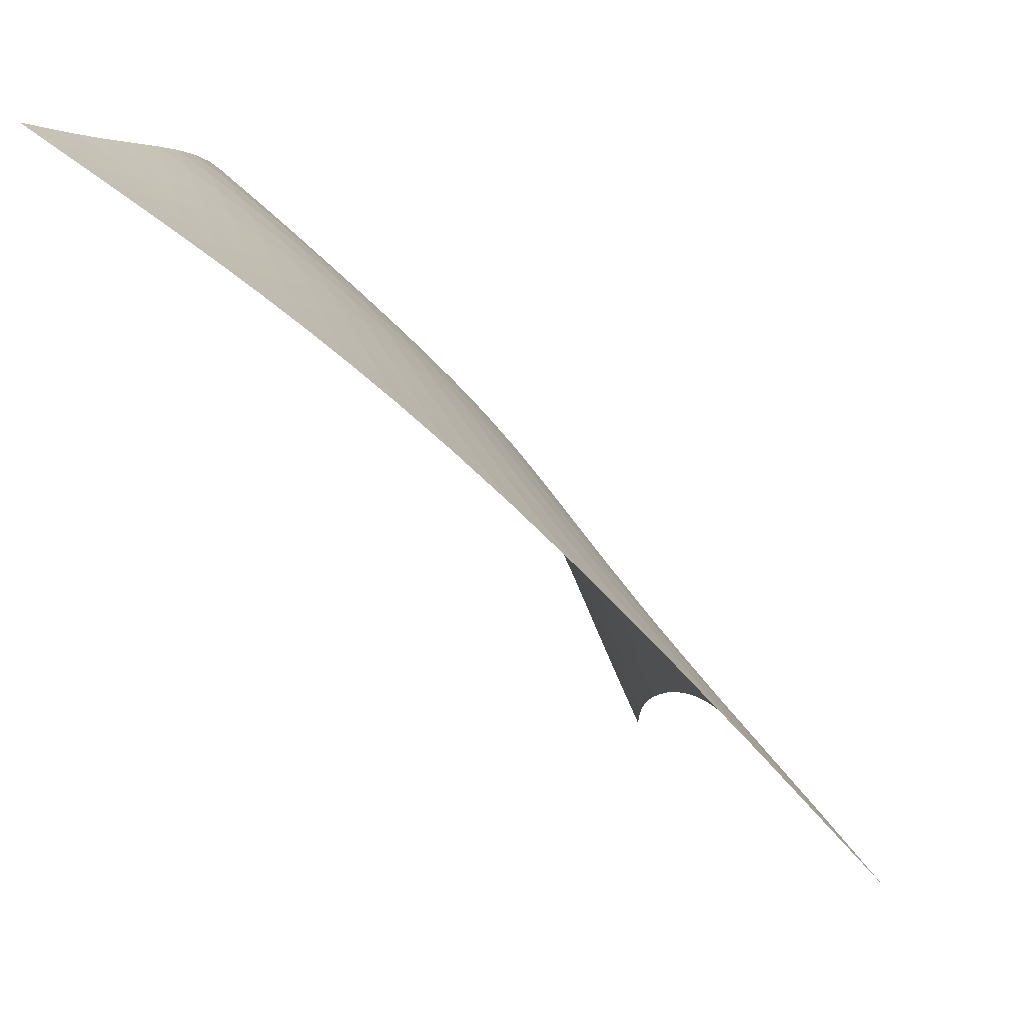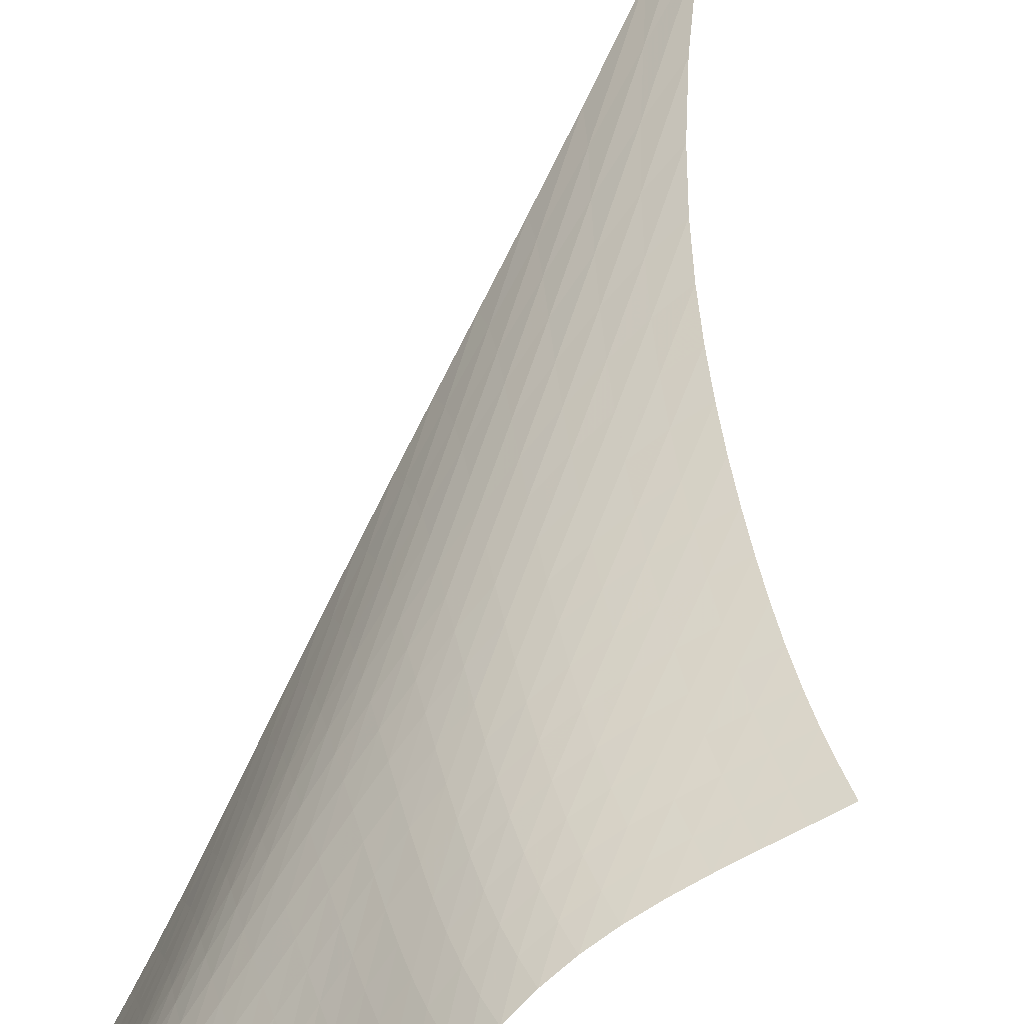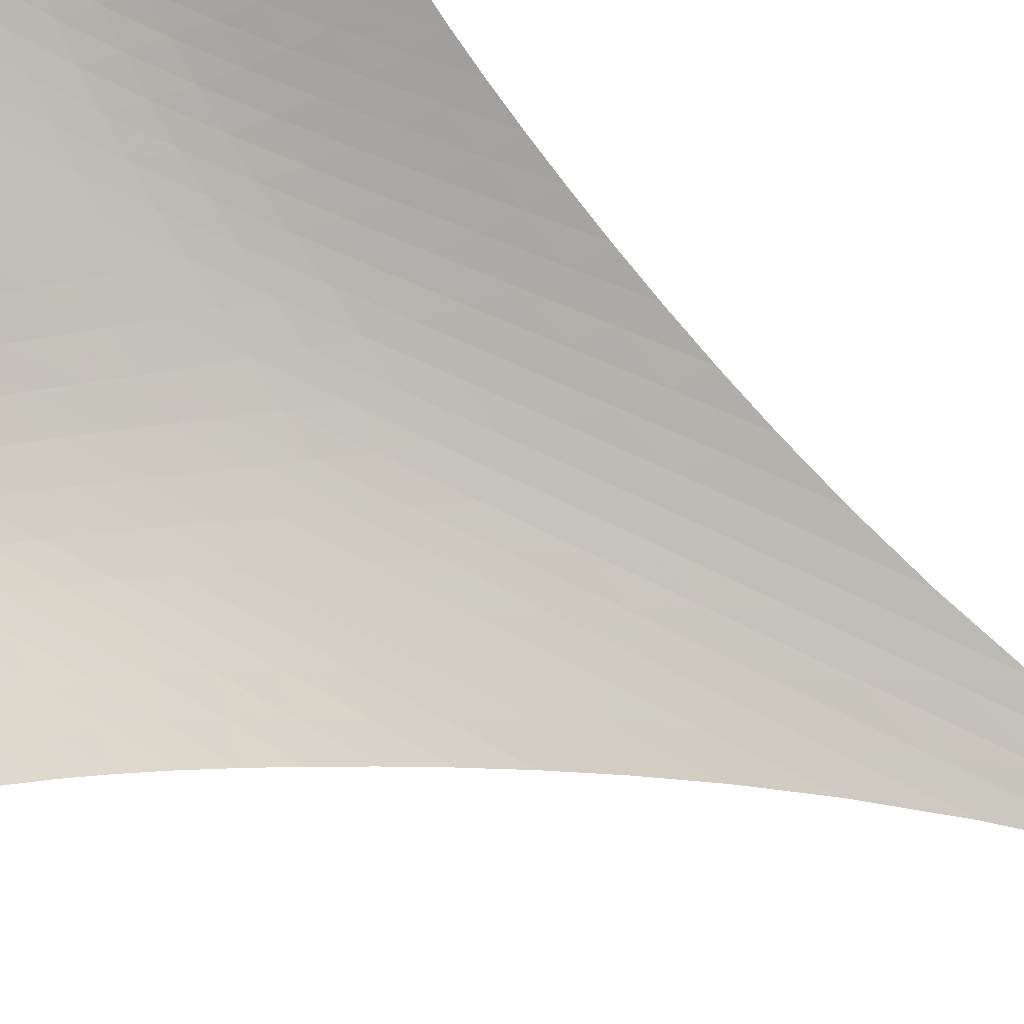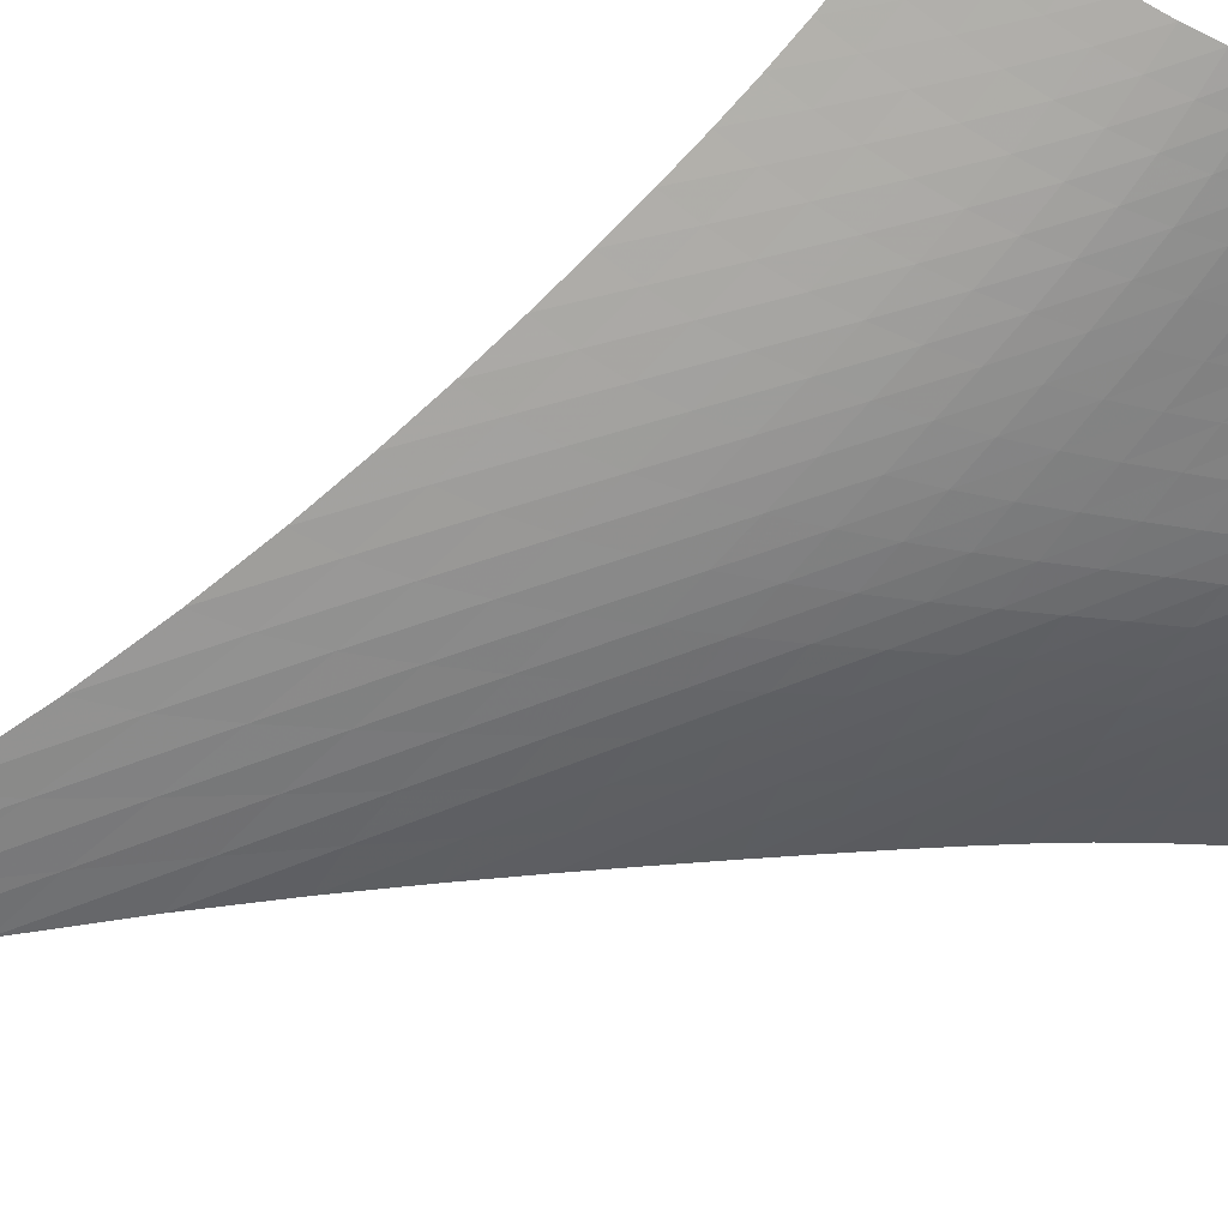
<metadata>
{"format":"obj","ext":"obj","renderer":"f3d","projection":"perspective","resolution":1024,"background":"white","views":[{"elev":11.4,"azim":156.2,"up":"+Z"},{"elev":59.8,"azim":7.1,"up":"+Z"},{"elev":-45.8,"azim":55.1,"up":"+Z"},{"elev":75.5,"azim":-116.0,"up":"+Z"}]}
</metadata>
<code>
v -6.509 -0.06791 6.509
v -2.385 -23.84 14.31
v -14.31 -23.84 2.385
v -10.42 -32.42 10.42
v -14 -23.13 2.709
v -13.68 -22.39 3.03
v -13.36 -21.59 3.345
v -13.04 -20.74 3.655
v -12.7 -19.83 3.961
v -12.35 -18.84 4.265
v -11.99 -17.79 4.569
v -11.59 -16.65 4.871
v -11.16 -15.42 5.171
v -10.7 -14.08 5.464
v -10.19 -12.58 5.745
v -9.62 -10.89 6.007
v -8.986 -8.917 6.235
v -8.267 -6.55 6.412
v -7.443 -3.625 6.509
v -6.509 -3.625 7.443
v -6.412 -6.55 8.267
v -6.235 -8.917 8.986
v -6.007 -10.89 9.62
v -5.745 -12.58 10.19
v -5.464 -14.08 10.7
v -5.171 -15.42 11.16
v -4.871 -16.65 11.59
v -4.569 -17.79 11.99
v -4.265 -18.84 12.35
v -3.961 -19.83 12.7
v -3.655 -20.74 13.04
v -3.345 -21.59 13.36
v -3.03 -22.39 13.68
v -2.709 -23.13 14
v -3.063 -24.23 14.13
v -3.727 -24.62 13.96
v -4.369 -25.01 13.81
v -4.987 -25.41 13.67
v -5.578 -25.85 13.54
v -6.135 -26.32 13.4
v -6.654 -26.83 13.23
v -7.131 -27.39 13.03
v -7.568 -27.99 12.78
v -7.972 -28.61 12.51
v -8.359 -29.26 12.2
v -8.742 -29.91 11.87
v -9.136 -30.57 11.52
v -9.548 -31.21 11.16
v -9.978 -31.83 10.8
v -10.8 -31.83 9.978
v -11.16 -31.21 9.548
v -11.52 -30.57 9.136
v -11.87 -29.91 8.742
v -12.2 -29.26 8.359
v -12.51 -28.61 7.972
v -12.78 -27.99 7.568
v -13.03 -27.39 7.131
v -13.23 -26.83 6.654
v -13.4 -26.32 6.135
v -13.54 -25.85 5.578
v -13.67 -25.41 4.987
v -13.81 -25.01 4.369
v -13.96 -24.62 3.727
v -14.13 -24.23 3.063
v -7.275 -5.718 7.275
v -8.023 -7.913 7.11
v -8.709 -9.878 6.907
v -9.333 -11.62 6.671
v -9.902 -13.17 6.41
v -10.42 -14.58 6.133
v -10.9 -15.87 5.845
v -11.34 -17.07 5.55
v -11.75 -18.18 5.252
v -12.13 -19.23 4.951
v -12.49 -20.2 4.648
v -12.83 -21.12 4.342
v -13.17 -21.97 4.03
v -13.49 -22.77 3.713
v -13.81 -23.52 3.389
v -7.11 -7.913 8.023
v -7.8 -9.487 7.8
v -8.456 -11.05 7.571
v -9.068 -12.53 7.324
v -9.635 -13.91 7.063
v -10.16 -15.2 6.788
v -10.65 -16.41 6.505
v -11.1 -17.56 6.215
v -11.52 -18.64 5.92
v -11.91 -19.65 5.623
v -12.28 -20.61 5.322
v -12.64 -21.52 5.017
v -12.98 -22.36 4.704
v -13.31 -23.16 4.384
v -13.64 -23.9 4.057
v -6.907 -9.878 8.709
v -7.571 -11.05 8.456
v -8.21 -12.3 8.21
v -8.814 -13.54 7.957
v -9.382 -14.75 7.695
v -9.911 -15.92 7.423
v -10.4 -17.05 7.144
v -10.87 -18.12 6.859
v -11.3 -19.15 6.569
v -11.7 -20.13 6.276
v -12.09 -21.07 5.978
v -12.45 -21.95 5.674
v -12.8 -22.78 5.362
v -13.15 -23.57 5.039
v -13.48 -24.3 4.707
v -6.671 -11.62 9.333
v -7.324 -12.53 9.068
v -7.957 -13.54 8.814
v -8.56 -14.6 8.56
v -9.13 -15.66 8.3
v -9.665 -16.72 8.032
v -10.17 -17.75 7.758
v -10.64 -18.76 7.477
v -11.08 -19.73 7.193
v -11.49 -20.67 6.904
v -11.89 -21.57 6.61
v -12.27 -22.42 6.308
v -12.63 -23.24 5.997
v -12.99 -24 5.673
v -13.34 -24.72 5.334
v -6.41 -13.17 9.902
v -7.063 -13.91 9.635
v -7.695 -14.75 9.382
v -8.3 -15.66 9.13
v -8.874 -16.6 8.874
v -9.415 -17.55 8.611
v -9.923 -18.5 8.341
v -10.4 -19.44 8.066
v -10.85 -20.36 7.785
v -11.28 -21.25 7.501
v -11.68 -22.12 7.211
v -12.08 -22.94 6.913
v -12.46 -23.73 6.603
v -12.83 -24.48 6.277
v -13.19 -25.18 5.934
v -6.133 -14.58 10.42
v -6.788 -15.2 10.16
v -7.423 -15.92 9.911
v -8.032 -16.72 9.665
v -8.611 -17.55 9.415
v -9.157 -18.42 9.157
v -9.67 -19.29 8.891
v -10.15 -20.17 8.619
v -10.61 -21.04 8.342
v -11.04 -21.89 8.06
v -11.46 -22.71 7.774
v -11.86 -23.51 7.479
v -12.26 -24.27 7.171
v -12.65 -24.99 6.846
v -13.03 -25.67 6.499
v -5.845 -15.87 10.9
v -6.505 -16.41 10.65
v -7.144 -17.05 10.4
v -7.758 -17.75 10.17
v -8.341 -18.5 9.923
v -8.891 -19.29 9.67
v -9.407 -20.1 9.407
v -9.892 -20.92 9.137
v -10.35 -21.74 8.86
v -10.79 -22.55 8.58
v -11.21 -23.35 8.294
v -11.62 -24.11 8.002
v -12.03 -24.85 7.696
v -12.44 -25.55 7.371
v -12.84 -26.21 7.023
v -5.55 -17.07 11.34
v -6.215 -17.56 11.1
v -6.859 -18.12 10.87
v -7.477 -18.76 10.64
v -8.066 -19.44 10.4
v -8.619 -20.17 10.15
v -9.137 -20.92 9.892
v -9.621 -21.7 9.621
v -10.08 -22.47 9.343
v -10.52 -23.25 9.06
v -10.94 -24.01 8.773
v -11.36 -24.75 8.48
v -11.78 -25.47 8.174
v -12.2 -26.14 7.85
v -12.61 -26.78 7.502
v -5.252 -18.18 11.75
v -5.92 -18.64 11.52
v -6.569 -19.15 11.3
v -7.193 -19.73 11.08
v -7.785 -20.36 10.85
v -8.342 -21.04 10.61
v -8.86 -21.74 10.35
v -9.343 -22.47 10.08
v -9.796 -23.22 9.796
v -10.23 -23.96 9.509
v -10.65 -24.7 9.217
v -11.07 -25.42 8.919
v -11.49 -26.11 8.612
v -11.92 -26.77 8.287
v -12.35 -27.39 7.939
v -4.951 -19.23 12.13
v -5.623 -19.65 11.91
v -6.276 -20.13 11.7
v -6.904 -20.67 11.49
v -7.501 -21.25 11.28
v -8.06 -21.89 11.04
v -8.58 -22.55 10.79
v -9.06 -23.25 10.52
v -9.509 -23.96 10.23
v -9.936 -24.68 9.936
v -10.35 -25.39 9.637
v -10.77 -26.1 9.333
v -11.19 -26.77 9.019
v -11.62 -27.42 8.691
v -12.06 -28.03 8.342
v -4.648 -20.2 12.49
v -5.322 -20.61 12.28
v -5.978 -21.07 12.09
v -6.61 -21.57 11.89
v -7.211 -22.12 11.68
v -7.774 -22.71 11.46
v -8.294 -23.35 11.21
v -8.773 -24.01 10.94
v -9.217 -24.7 10.65
v -9.637 -25.39 10.35
v -10.05 -26.09 10.05
v -10.45 -26.78 9.733
v -10.87 -27.44 9.413
v -11.3 -28.08 9.08
v -11.75 -28.69 8.729
v -4.342 -21.12 12.83
v -5.017 -21.52 12.64
v -5.674 -21.95 12.45
v -6.308 -22.42 12.27
v -6.913 -22.94 12.08
v -7.479 -23.51 11.86
v -8.002 -24.11 11.62
v -8.48 -24.75 11.36
v -8.919 -25.42 11.07
v -9.333 -26.1 10.77
v -9.733 -26.78 10.45
v -10.13 -27.45 10.13
v -10.55 -28.11 9.806
v -10.97 -28.74 9.467
v -11.41 -29.34 9.113
v -4.03 -21.97 13.17
v -4.704 -22.36 12.98
v -5.362 -22.78 12.8
v -5.997 -23.24 12.63
v -6.603 -23.73 12.46
v -7.171 -24.27 12.26
v -7.696 -24.85 12.03
v -8.174 -25.47 11.78
v -8.612 -26.11 11.49
v -9.019 -26.77 11.19
v -9.413 -27.44 10.87
v -9.806 -28.11 10.55
v -10.21 -28.76 10.21
v -10.63 -29.39 9.865
v -11.07 -30 9.507
v -3.713 -22.77 13.49
v -4.384 -23.16 13.31
v -5.039 -23.57 13.15
v -5.673 -24 12.99
v -6.277 -24.48 12.83
v -6.846 -24.99 12.65
v -7.371 -25.55 12.44
v -7.85 -26.14 12.2
v -8.287 -26.77 11.92
v -8.691 -27.42 11.62
v -9.08 -28.08 11.3
v -9.467 -28.74 10.97
v -9.865 -29.39 10.63
v -10.28 -30.03 10.28
v -10.72 -30.63 9.919
v -3.389 -23.52 13.81
v -4.057 -23.9 13.64
v -4.707 -24.3 13.48
v -5.334 -24.72 13.34
v -5.934 -25.18 13.19
v -6.499 -25.67 13.03
v -7.023 -26.21 12.84
v -7.502 -26.78 12.61
v -7.939 -27.39 12.35
v -8.342 -28.03 12.06
v -8.729 -28.69 11.75
v -9.113 -29.34 11.41
v -9.507 -30 11.07
v -9.919 -30.63 10.72
v -10.35 -31.24 10.35
f 289 49 4
f 289 4 50
f 5 79 64
f 5 64 3
f 79 94 63
f 79 63 64
f 94 109 62
f 94 62 63
f 109 124 61
f 109 61 62
f 124 139 60
f 124 60 61
f 139 154 59
f 139 59 60
f 154 169 58
f 154 58 59
f 169 184 57
f 169 57 58
f 184 199 56
f 184 56 57
f 199 214 55
f 199 55 56
f 214 229 54
f 214 54 55
f 229 244 53
f 229 53 54
f 244 259 52
f 244 52 53
f 259 274 51
f 259 51 52
f 274 289 50
f 274 50 51
f 1 20 65
f 1 65 19
f 19 65 66
f 19 66 18
f 18 66 67
f 18 67 17
f 17 67 68
f 17 68 16
f 16 68 69
f 16 69 15
f 15 69 70
f 15 70 14
f 14 70 71
f 14 71 13
f 13 71 72
f 13 72 12
f 12 72 73
f 12 73 11
f 11 73 74
f 11 74 10
f 10 74 75
f 10 75 9
f 9 75 76
f 9 76 8
f 8 76 77
f 8 77 7
f 7 77 78
f 7 78 6
f 6 78 79
f 6 79 5
f 20 21 80
f 20 80 65
f 65 80 81
f 65 81 66
f 66 81 82
f 66 82 67
f 67 82 83
f 67 83 68
f 68 83 84
f 68 84 69
f 69 84 85
f 69 85 70
f 70 85 86
f 70 86 71
f 71 86 87
f 71 87 72
f 72 87 88
f 72 88 73
f 73 88 89
f 73 89 74
f 74 89 90
f 74 90 75
f 75 90 91
f 75 91 76
f 76 91 92
f 76 92 77
f 77 92 93
f 77 93 78
f 78 93 94
f 78 94 79
f 21 22 95
f 21 95 80
f 80 95 96
f 80 96 81
f 81 96 97
f 81 97 82
f 82 97 98
f 82 98 83
f 83 98 99
f 83 99 84
f 84 99 100
f 84 100 85
f 85 100 101
f 85 101 86
f 86 101 102
f 86 102 87
f 87 102 103
f 87 103 88
f 88 103 104
f 88 104 89
f 89 104 105
f 89 105 90
f 90 105 106
f 90 106 91
f 91 106 107
f 91 107 92
f 92 107 108
f 92 108 93
f 93 108 109
f 93 109 94
f 22 23 110
f 22 110 95
f 95 110 111
f 95 111 96
f 96 111 112
f 96 112 97
f 97 112 113
f 97 113 98
f 98 113 114
f 98 114 99
f 99 114 115
f 99 115 100
f 100 115 116
f 100 116 101
f 101 116 117
f 101 117 102
f 102 117 118
f 102 118 103
f 103 118 119
f 103 119 104
f 104 119 120
f 104 120 105
f 105 120 121
f 105 121 106
f 106 121 122
f 106 122 107
f 107 122 123
f 107 123 108
f 108 123 124
f 108 124 109
f 23 24 125
f 23 125 110
f 110 125 126
f 110 126 111
f 111 126 127
f 111 127 112
f 112 127 128
f 112 128 113
f 113 128 129
f 113 129 114
f 114 129 130
f 114 130 115
f 115 130 131
f 115 131 116
f 116 131 132
f 116 132 117
f 117 132 133
f 117 133 118
f 118 133 134
f 118 134 119
f 119 134 135
f 119 135 120
f 120 135 136
f 120 136 121
f 121 136 137
f 121 137 122
f 122 137 138
f 122 138 123
f 123 138 139
f 123 139 124
f 24 25 140
f 24 140 125
f 125 140 141
f 125 141 126
f 126 141 142
f 126 142 127
f 127 142 143
f 127 143 128
f 128 143 144
f 128 144 129
f 129 144 145
f 129 145 130
f 130 145 146
f 130 146 131
f 131 146 147
f 131 147 132
f 132 147 148
f 132 148 133
f 133 148 149
f 133 149 134
f 134 149 150
f 134 150 135
f 135 150 151
f 135 151 136
f 136 151 152
f 136 152 137
f 137 152 153
f 137 153 138
f 138 153 154
f 138 154 139
f 25 26 155
f 25 155 140
f 140 155 156
f 140 156 141
f 141 156 157
f 141 157 142
f 142 157 158
f 142 158 143
f 143 158 159
f 143 159 144
f 144 159 160
f 144 160 145
f 145 160 161
f 145 161 146
f 146 161 162
f 146 162 147
f 147 162 163
f 147 163 148
f 148 163 164
f 148 164 149
f 149 164 165
f 149 165 150
f 150 165 166
f 150 166 151
f 151 166 167
f 151 167 152
f 152 167 168
f 152 168 153
f 153 168 169
f 153 169 154
f 26 27 170
f 26 170 155
f 155 170 171
f 155 171 156
f 156 171 172
f 156 172 157
f 157 172 173
f 157 173 158
f 158 173 174
f 158 174 159
f 159 174 175
f 159 175 160
f 160 175 176
f 160 176 161
f 161 176 177
f 161 177 162
f 162 177 178
f 162 178 163
f 163 178 179
f 163 179 164
f 164 179 180
f 164 180 165
f 165 180 181
f 165 181 166
f 166 181 182
f 166 182 167
f 167 182 183
f 167 183 168
f 168 183 184
f 168 184 169
f 27 28 185
f 27 185 170
f 170 185 186
f 170 186 171
f 171 186 187
f 171 187 172
f 172 187 188
f 172 188 173
f 173 188 189
f 173 189 174
f 174 189 190
f 174 190 175
f 175 190 191
f 175 191 176
f 176 191 192
f 176 192 177
f 177 192 193
f 177 193 178
f 178 193 194
f 178 194 179
f 179 194 195
f 179 195 180
f 180 195 196
f 180 196 181
f 181 196 197
f 181 197 182
f 182 197 198
f 182 198 183
f 183 198 199
f 183 199 184
f 28 29 200
f 28 200 185
f 185 200 201
f 185 201 186
f 186 201 202
f 186 202 187
f 187 202 203
f 187 203 188
f 188 203 204
f 188 204 189
f 189 204 205
f 189 205 190
f 190 205 206
f 190 206 191
f 191 206 207
f 191 207 192
f 192 207 208
f 192 208 193
f 193 208 209
f 193 209 194
f 194 209 210
f 194 210 195
f 195 210 211
f 195 211 196
f 196 211 212
f 196 212 197
f 197 212 213
f 197 213 198
f 198 213 214
f 198 214 199
f 29 30 215
f 29 215 200
f 200 215 216
f 200 216 201
f 201 216 217
f 201 217 202
f 202 217 218
f 202 218 203
f 203 218 219
f 203 219 204
f 204 219 220
f 204 220 205
f 205 220 221
f 205 221 206
f 206 221 222
f 206 222 207
f 207 222 223
f 207 223 208
f 208 223 224
f 208 224 209
f 209 224 225
f 209 225 210
f 210 225 226
f 210 226 211
f 211 226 227
f 211 227 212
f 212 227 228
f 212 228 213
f 213 228 229
f 213 229 214
f 30 31 230
f 30 230 215
f 215 230 231
f 215 231 216
f 216 231 232
f 216 232 217
f 217 232 233
f 217 233 218
f 218 233 234
f 218 234 219
f 219 234 235
f 219 235 220
f 220 235 236
f 220 236 221
f 221 236 237
f 221 237 222
f 222 237 238
f 222 238 223
f 223 238 239
f 223 239 224
f 224 239 240
f 224 240 225
f 225 240 241
f 225 241 226
f 226 241 242
f 226 242 227
f 227 242 243
f 227 243 228
f 228 243 244
f 228 244 229
f 31 32 245
f 31 245 230
f 230 245 246
f 230 246 231
f 231 246 247
f 231 247 232
f 232 247 248
f 232 248 233
f 233 248 249
f 233 249 234
f 234 249 250
f 234 250 235
f 235 250 251
f 235 251 236
f 236 251 252
f 236 252 237
f 237 252 253
f 237 253 238
f 238 253 254
f 238 254 239
f 239 254 255
f 239 255 240
f 240 255 256
f 240 256 241
f 241 256 257
f 241 257 242
f 242 257 258
f 242 258 243
f 243 258 259
f 243 259 244
f 32 33 260
f 32 260 245
f 245 260 261
f 245 261 246
f 246 261 262
f 246 262 247
f 247 262 263
f 247 263 248
f 248 263 264
f 248 264 249
f 249 264 265
f 249 265 250
f 250 265 266
f 250 266 251
f 251 266 267
f 251 267 252
f 252 267 268
f 252 268 253
f 253 268 269
f 253 269 254
f 254 269 270
f 254 270 255
f 255 270 271
f 255 271 256
f 256 271 272
f 256 272 257
f 257 272 273
f 257 273 258
f 258 273 274
f 258 274 259
f 33 34 275
f 33 275 260
f 260 275 276
f 260 276 261
f 261 276 277
f 261 277 262
f 262 277 278
f 262 278 263
f 263 278 279
f 263 279 264
f 264 279 280
f 264 280 265
f 265 280 281
f 265 281 266
f 266 281 282
f 266 282 267
f 267 282 283
f 267 283 268
f 268 283 284
f 268 284 269
f 269 284 285
f 269 285 270
f 270 285 286
f 270 286 271
f 271 286 287
f 271 287 272
f 272 287 288
f 272 288 273
f 273 288 289
f 273 289 274
f 34 2 35
f 34 35 275
f 275 35 36
f 275 36 276
f 276 36 37
f 276 37 277
f 277 37 38
f 277 38 278
f 278 38 39
f 278 39 279
f 279 39 40
f 279 40 280
f 280 40 41
f 280 41 281
f 281 41 42
f 281 42 282
f 282 42 43
f 282 43 283
f 283 43 44
f 283 44 284
f 284 44 45
f 284 45 285
f 285 45 46
f 285 46 286
f 286 46 47
f 286 47 287
f 287 47 48
f 287 48 288
f 288 48 49
f 288 49 289

</code>
